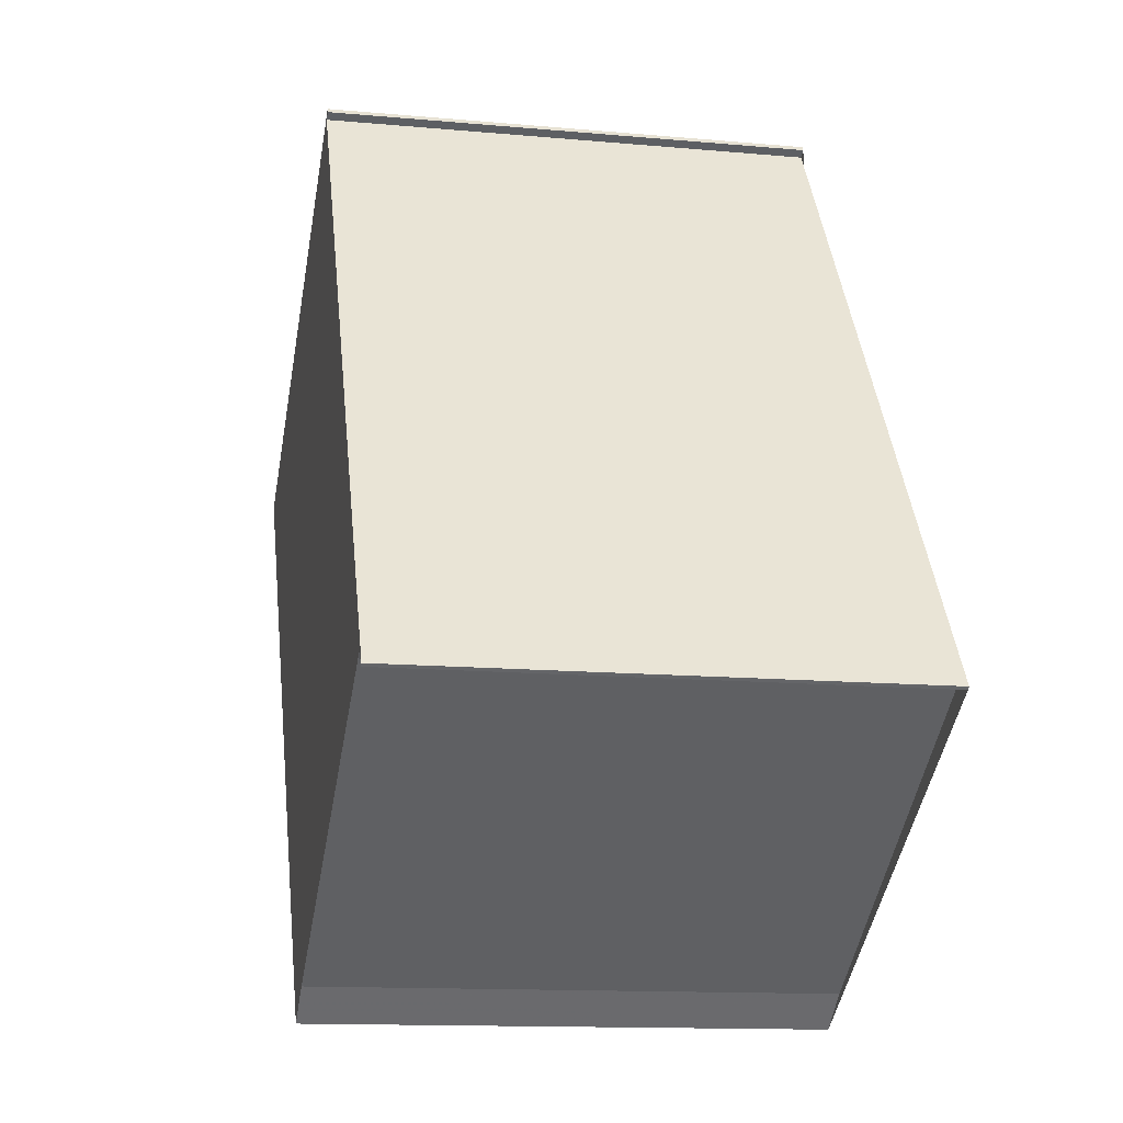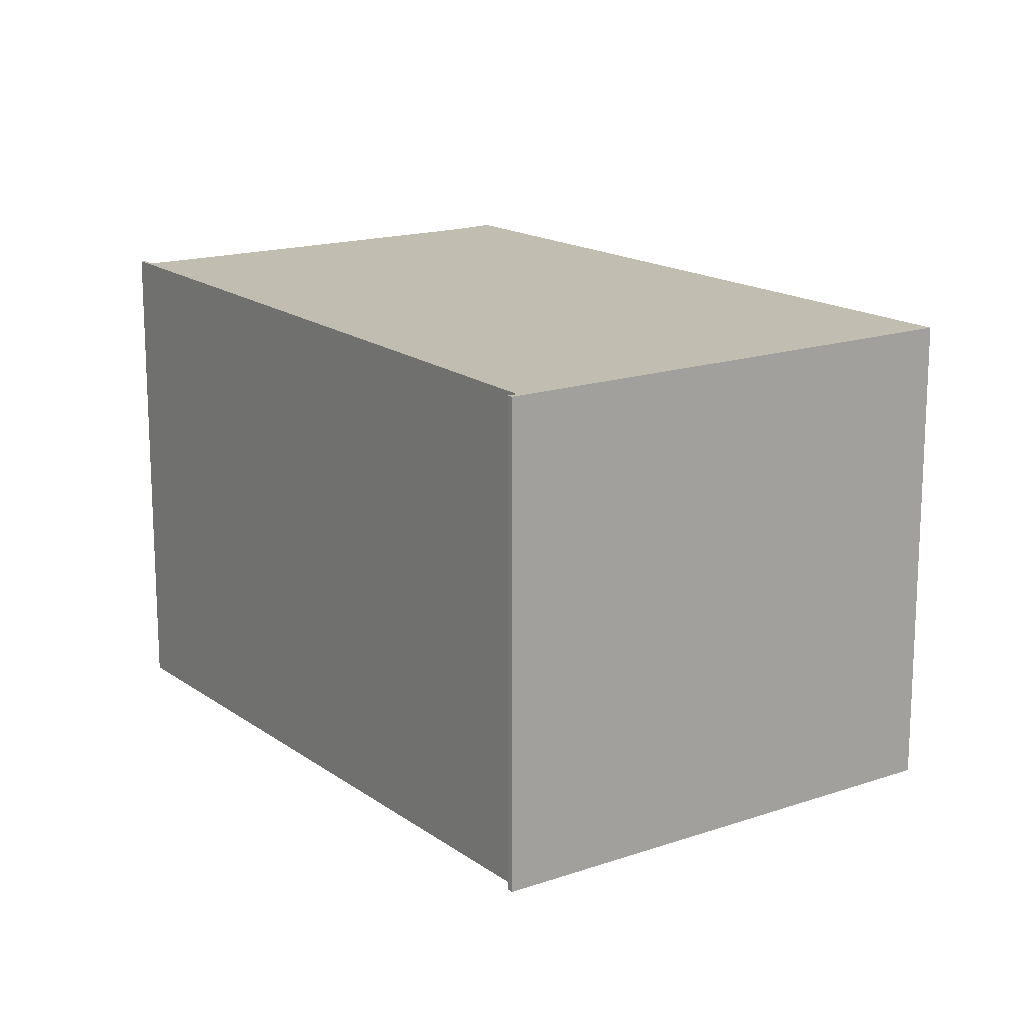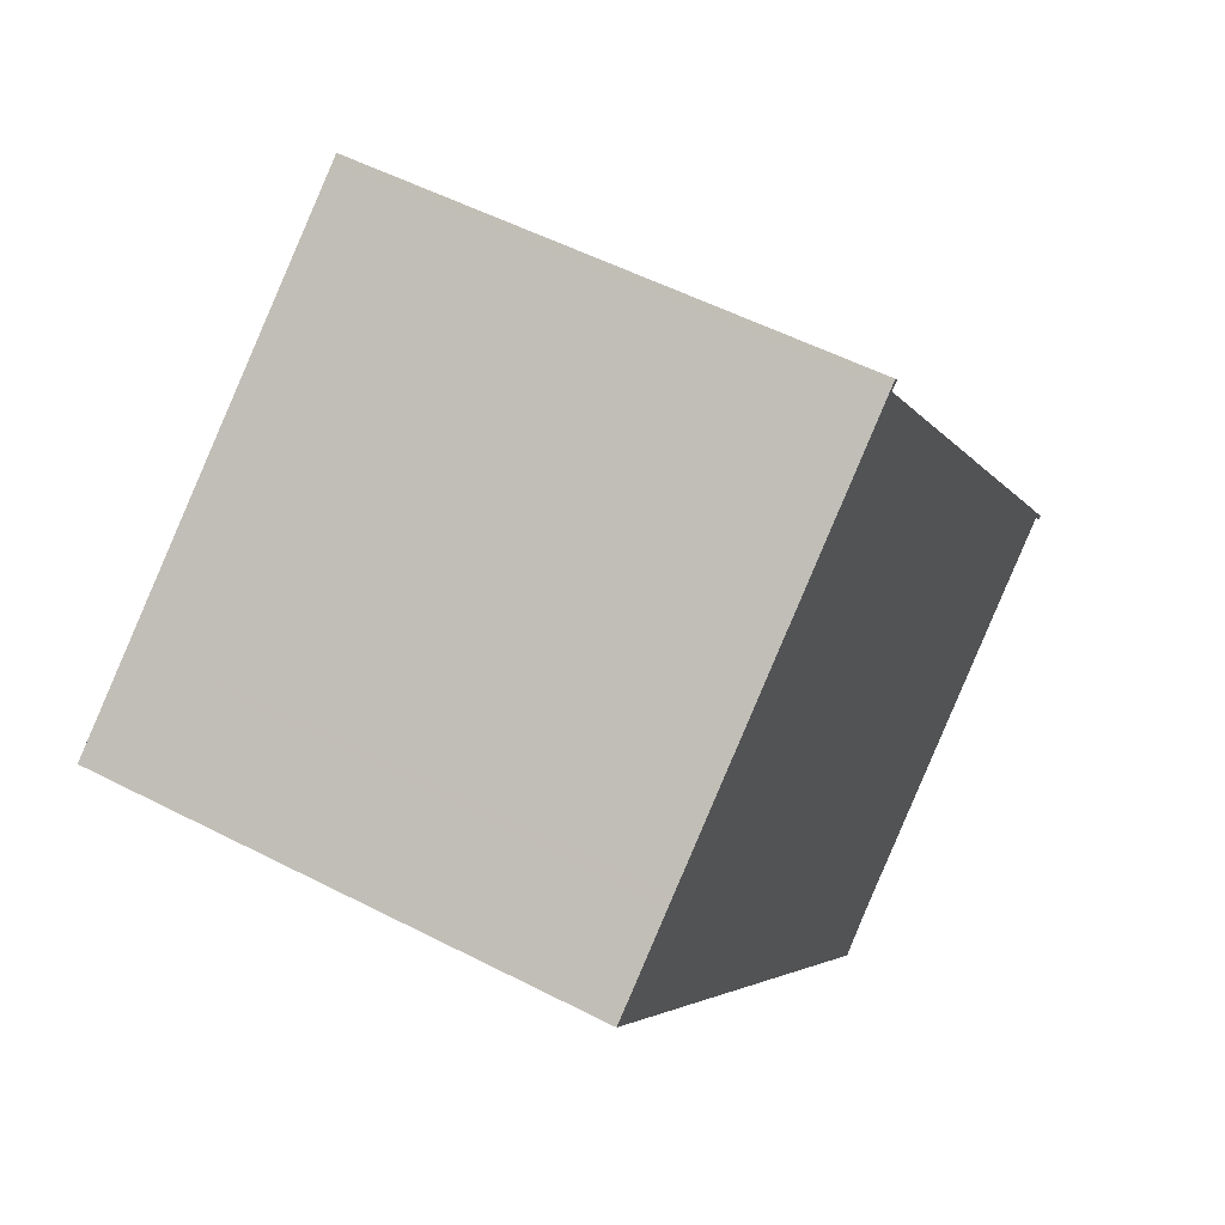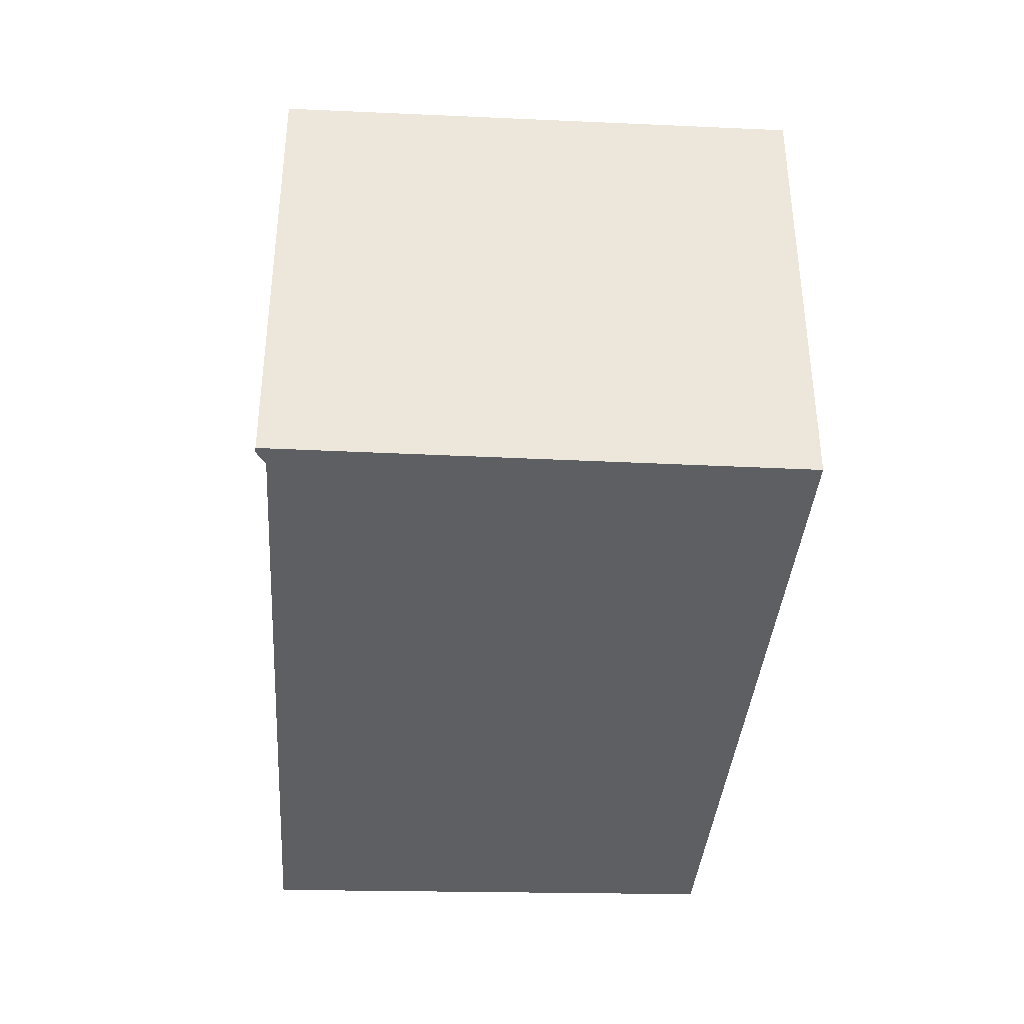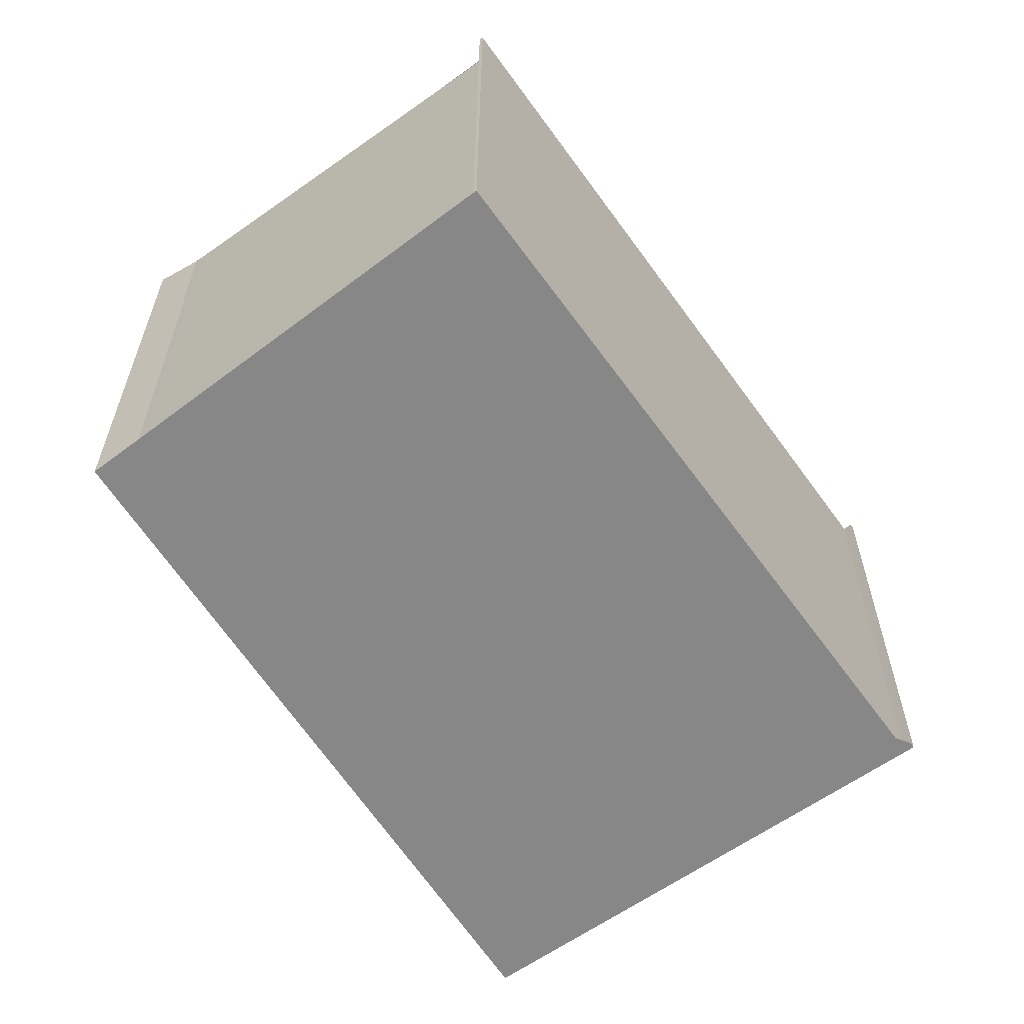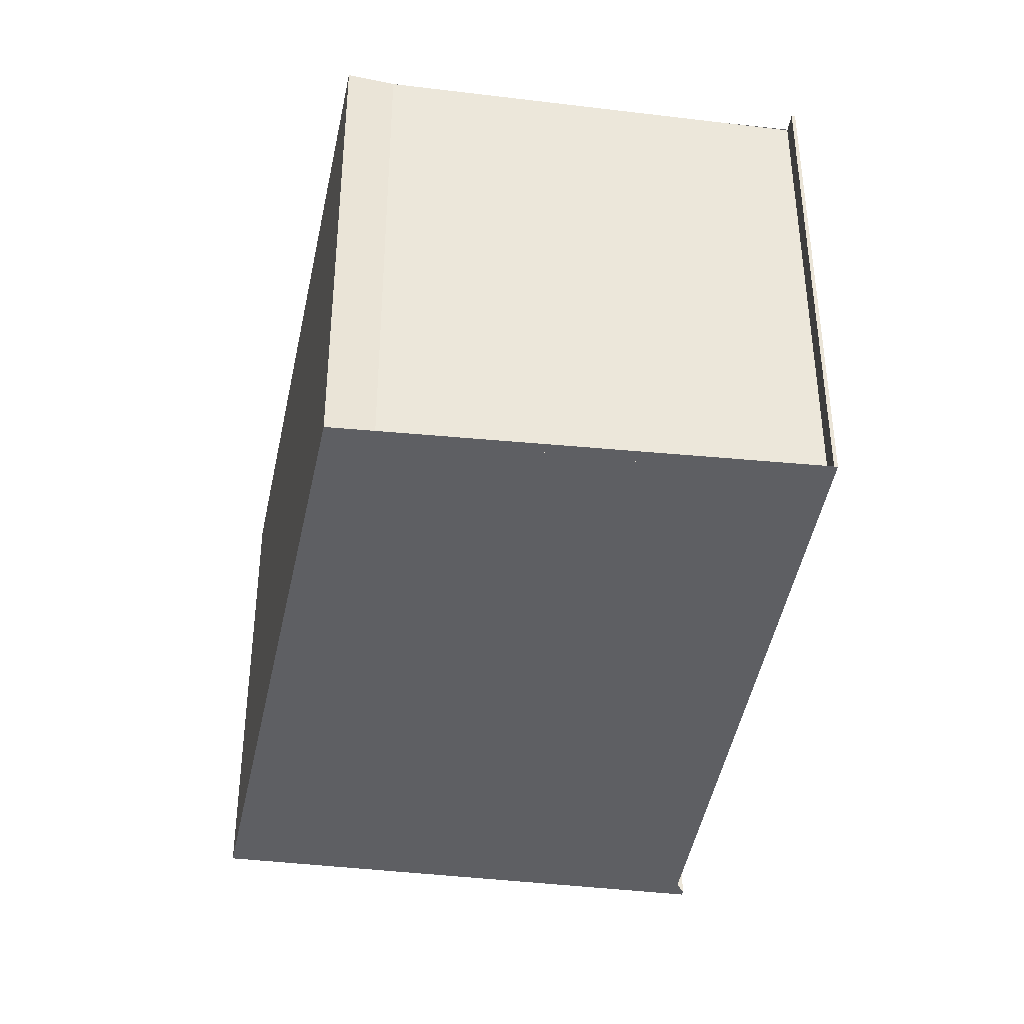
<metadata>
{"format":"obj","ext":"obj","renderer":"f3d","projection":"perspective","resolution":1024,"background":"white","views":[{"elev":-12.9,"azim":78.1,"up":"+Y"},{"elev":16.1,"azim":179.4,"up":"+Z"},{"elev":54.0,"azim":-61.3,"up":"+Y"},{"elev":-41.0,"azim":-148.6,"up":"+Z"},{"elev":-62.3,"azim":70.2,"up":"+Z"},{"elev":-40.5,"azim":26.0,"up":"+Z"}]}
</metadata>
<code>
v -619.9 -1187 6.587
v -620.3 -1187 6.589
v -626.3 -1180 6.422
v -620.6 -1176 6.406
v -620.6 -1176 6.408
v -620.7 -1176 6.408
v -615.1 -1184 6.579
v -615.1 -1184 6.579
v -615.2 -1184 6.575
v -620.6 -1176 6.408
v -620.7 -1176 6.408
v -620.7 -1176 6.408
v -626.3 -1180 6.423
v -621.6 -1176 6.409
v -621.6 -1176 6.41
v -616.1 -1184 6.577
v -625.1 -1179 6.42
v -625.2 -1179 6.419
v -619.2 -1187 6.585
v -620.7 -1176 6.407
v -620.7 -1176 6.408
v -615.1 -1184 6.579
v -625.3 -1179 6.419
v -625.2 -1179 6.42
v -619.8 -1187 6.587
v -618.3 -1181 6.51
v -621.6 -1184 6.519
v -617.4 -1181 6.508
v -621.9 -1184 6.52
v -622.7 -1184 6.522
v -617.4 -1181 6.508
v -626.3 -1180 6.423
v -626.3 -1180 6.422
v -622.7 -1184 6.522
v -620.3 -1187 6.589
v -615.2 -1184 6.575
v -615.2 -1184 6.575
v -619.9 -1187 6.587
v -620.4 -1187 6.588
v -615.2 -1184 6.575
v -620.4 -1187 6.588
v -619.9 -1187 6.587
v -619.9 -1187 6.587
v -619.9 -1187 0
v -619.9 -1187 0
v -620.4 -1187 6.588
v -620.3 -1187 6.589
v -620.3 -1187 0
v -620.4 -1187 0
v -626.3 -1180 6.422
v -626.3 -1180 6.422
v -626.3 -1180 -8.882e-16
v -626.3 -1180 0
v -620.6 -1176 6.408
v -620.6 -1176 6.406
v -620.6 -1176 0
v -620.6 -1176 0
v -620.7 -1176 6.408
v -620.6 -1176 6.408
v -620.6 -1176 0
v -620.7 -1176 -8.882e-16
v -620.7 -1176 6.408
v -620.7 -1176 6.408
v -620.7 -1176 0
v -620.7 -1176 0
v -615.1 -1184 6.579
v -615.1 -1184 6.579
v -615.1 -1184 0
v -615.1 -1184 -8.882e-16
v -615.2 -1184 6.575
v -615.1 -1184 6.579
v -615.1 -1184 -8.882e-16
v -615.2 -1184 8.882e-16
v -616.1 -1184 6.577
v -615.2 -1184 6.575
v -615.2 -1184 0
v -616.1 -1184 -8.882e-16
v -620.6 -1176 6.408
v -620.6 -1176 6.408
v -620.6 -1176 0
v -620.6 -1176 0
v -620.7 -1176 6.408
v -620.7 -1176 6.408
v -620.7 -1176 -8.882e-16
v -620.7 -1176 0
v -617.4 -1181 6.508
v -620.7 -1176 6.408
v -620.7 -1176 0
v -617.4 -1181 -8.882e-16
v -626.3 -1180 6.422
v -626.3 -1180 6.423
v -626.3 -1180 0
v -626.3 -1180 -8.882e-16
v -620.7 -1176 6.407
v -621.6 -1176 6.409
v -621.6 -1176 0
v -620.7 -1176 0
v -619.2 -1187 6.585
v -616.1 -1184 6.577
v -616.1 -1184 -8.882e-16
v -619.2 -1187 8.882e-16
v -621.6 -1176 6.409
v -625.2 -1179 6.419
v -625.2 -1179 -8.882e-16
v -621.6 -1176 0
v -619.8 -1187 6.587
v -619.2 -1187 6.585
v -619.2 -1187 8.882e-16
v -619.8 -1187 8.882e-16
v -620.6 -1176 6.406
v -620.7 -1176 6.407
v -620.7 -1176 0
v -620.6 -1176 0
v -615.1 -1184 6.579
v -615.1 -1184 6.579
v -615.1 -1184 -8.882e-16
v -615.1 -1184 -8.882e-16
v -625.2 -1179 6.419
v -625.3 -1179 6.419
v -625.3 -1179 0
v -625.2 -1179 -8.882e-16
v -619.9 -1187 6.587
v -619.8 -1187 6.587
v -619.8 -1187 8.882e-16
v -619.9 -1187 0
v -626.3 -1180 6.423
v -622.7 -1184 6.522
v -622.7 -1184 0
v -626.3 -1180 0
v -615.2 -1184 6.575
v -617.4 -1181 6.508
v -617.4 -1181 -8.882e-16
v -615.2 -1184 -8.882e-16
v -625.3 -1179 6.419
v -626.3 -1180 6.422
v -626.3 -1180 0
v -625.3 -1179 0
v -620.3 -1187 6.589
v -620.3 -1187 6.589
v -620.3 -1187 8.882e-16
v -620.3 -1187 0
v -615.2 -1184 6.575
v -615.2 -1184 6.575
v -615.2 -1184 8.882e-16
v -615.2 -1184 0
v -620.3 -1187 6.589
v -619.9 -1187 6.587
v -619.9 -1187 0
v -620.3 -1187 8.882e-16
v -615.1 -1184 6.579
v -615.2 -1184 6.575
v -615.2 -1184 -8.882e-16
v -615.1 -1184 0
v -622.7 -1184 6.522
v -620.4 -1187 6.588
v -620.4 -1187 0
v -622.7 -1184 0
v -619.9 -1187 0
v -620.3 -1187 0
v -626.3 -1180 0
v -620.6 -1176 0
v -620.6 -1176 0
v -620.7 -1176 0
v -615.1 -1184 0
v -615.1 -1184 0
v -615.2 -1184 0
f 18 14 15 17
f 10 5 11
f 27 17 15 26
f 21 15 14 20
f 26 15 21 28
f 33 23 24 32
f 32 24 29 34
f 20 4 10 11 6 12 21
f 28 21 12 31
f 23 18 17 24
f 29 24 17 27
f 26 16 19 27
f 37 9 16 26 28 36
f 39 34 29 25 1 38
f 36 28 31 40
f 27 19 25 29
f 32 13 3 33
f 34 30 13 32
f 41 30 34 39
f 36 22 8 37
f 38 35 39
f 40 7 22 36
f 39 35 2 41
f 43 44 45 42
f 47 48 49 46
f 51 52 53 50
f 55 56 57 54
f 59 60 61 58
f 63 64 65 62
f 67 68 69 66
f 71 72 73 70
f 75 76 77 74
f 79 80 81 78
f 83 84 85 82
f 87 88 89 86
f 91 92 93 90
f 95 96 97 94
f 99 100 101 98
f 103 104 105 102
f 107 108 109 106
f 111 112 113 110
f 115 116 117 114
f 119 120 121 118
f 123 124 125 122
f 127 128 129 126
f 131 132 133 130
f 135 136 137 134
f 139 140 141 138
f 143 144 145 142
f 147 148 149 146
f 151 152 153 150
f 155 156 157 154
f 159 160 161 162 163 164 165 166 158

</code>
